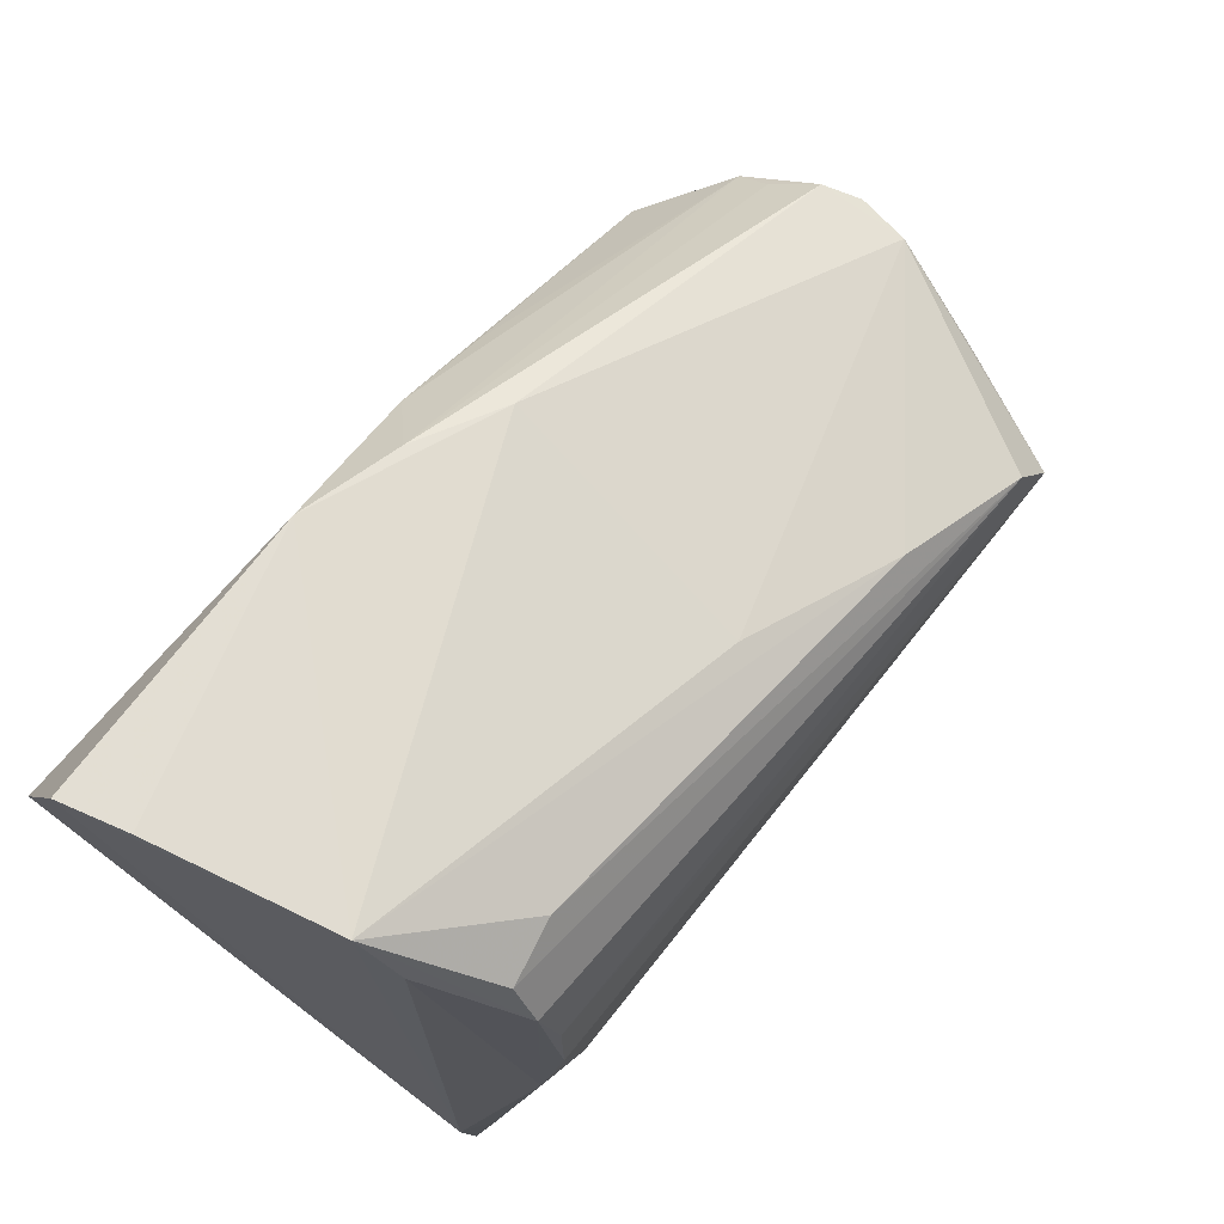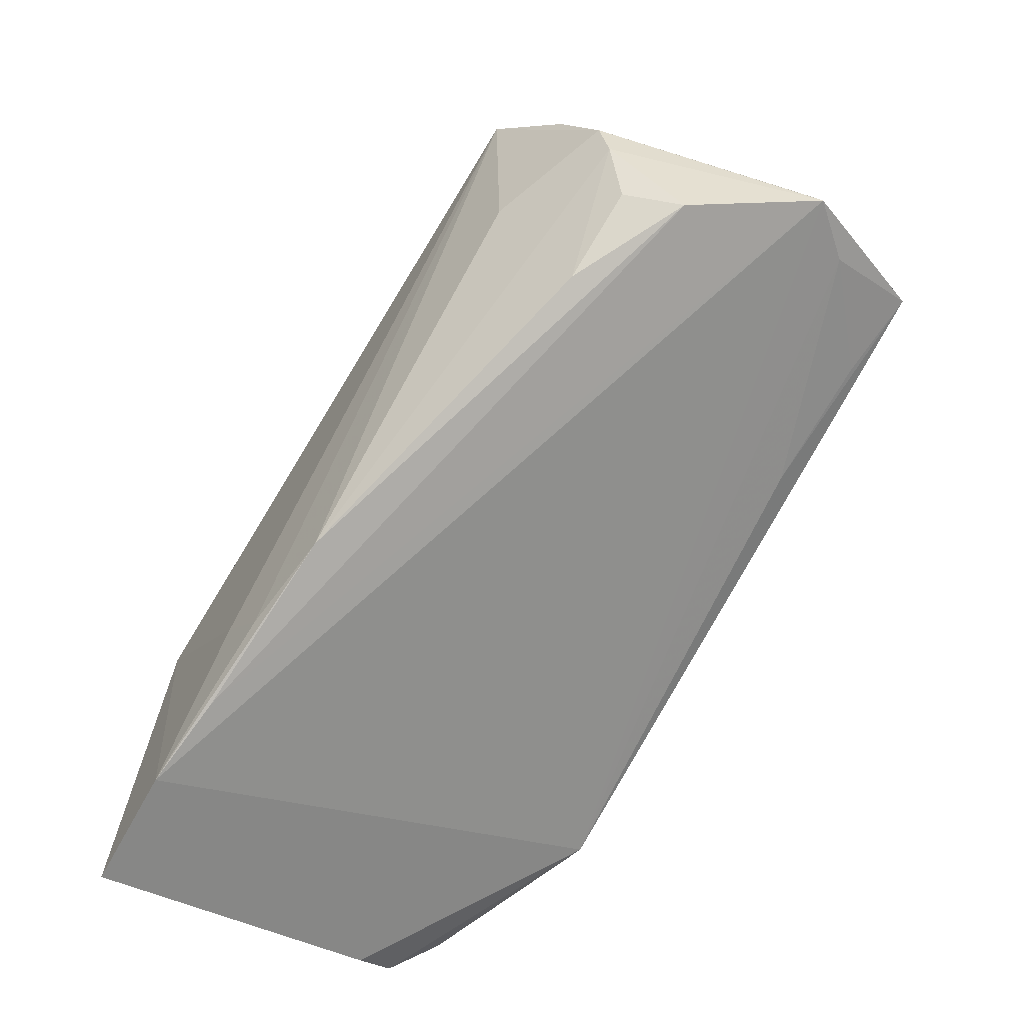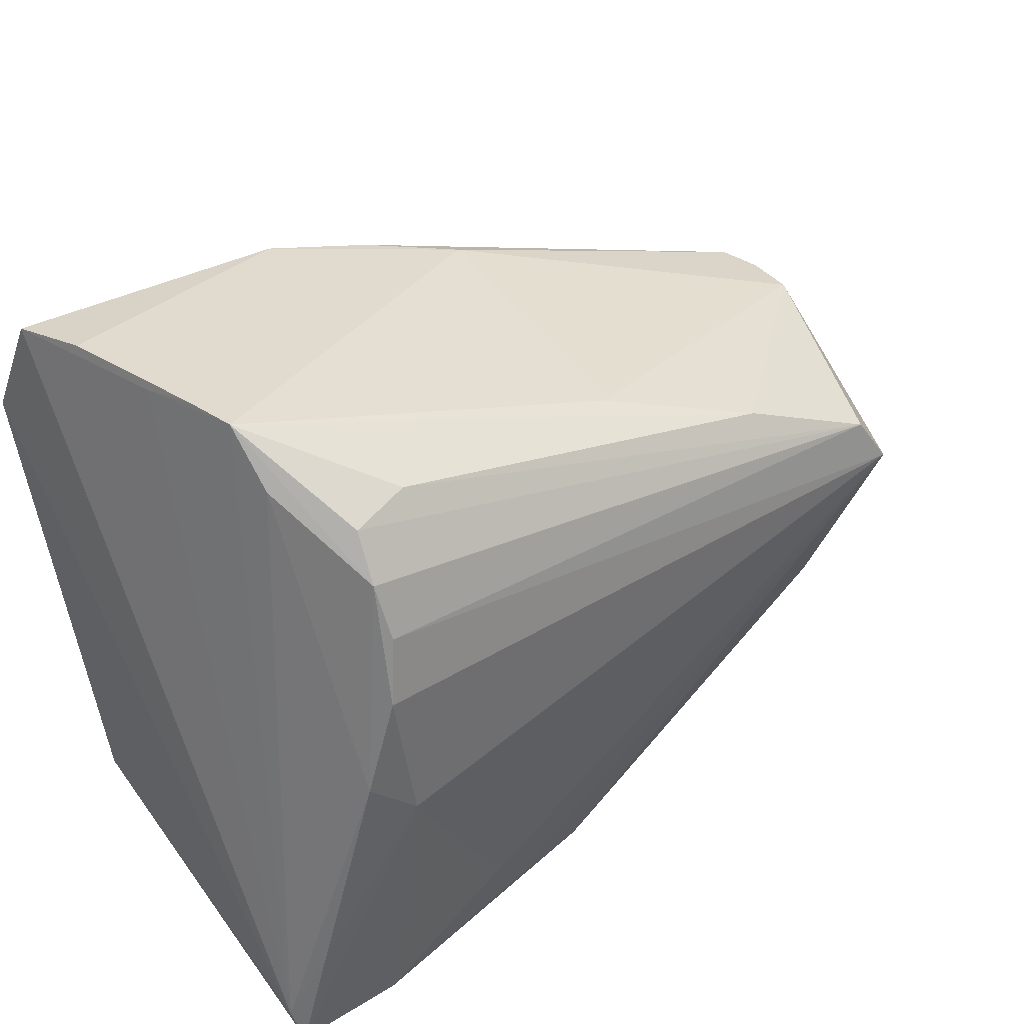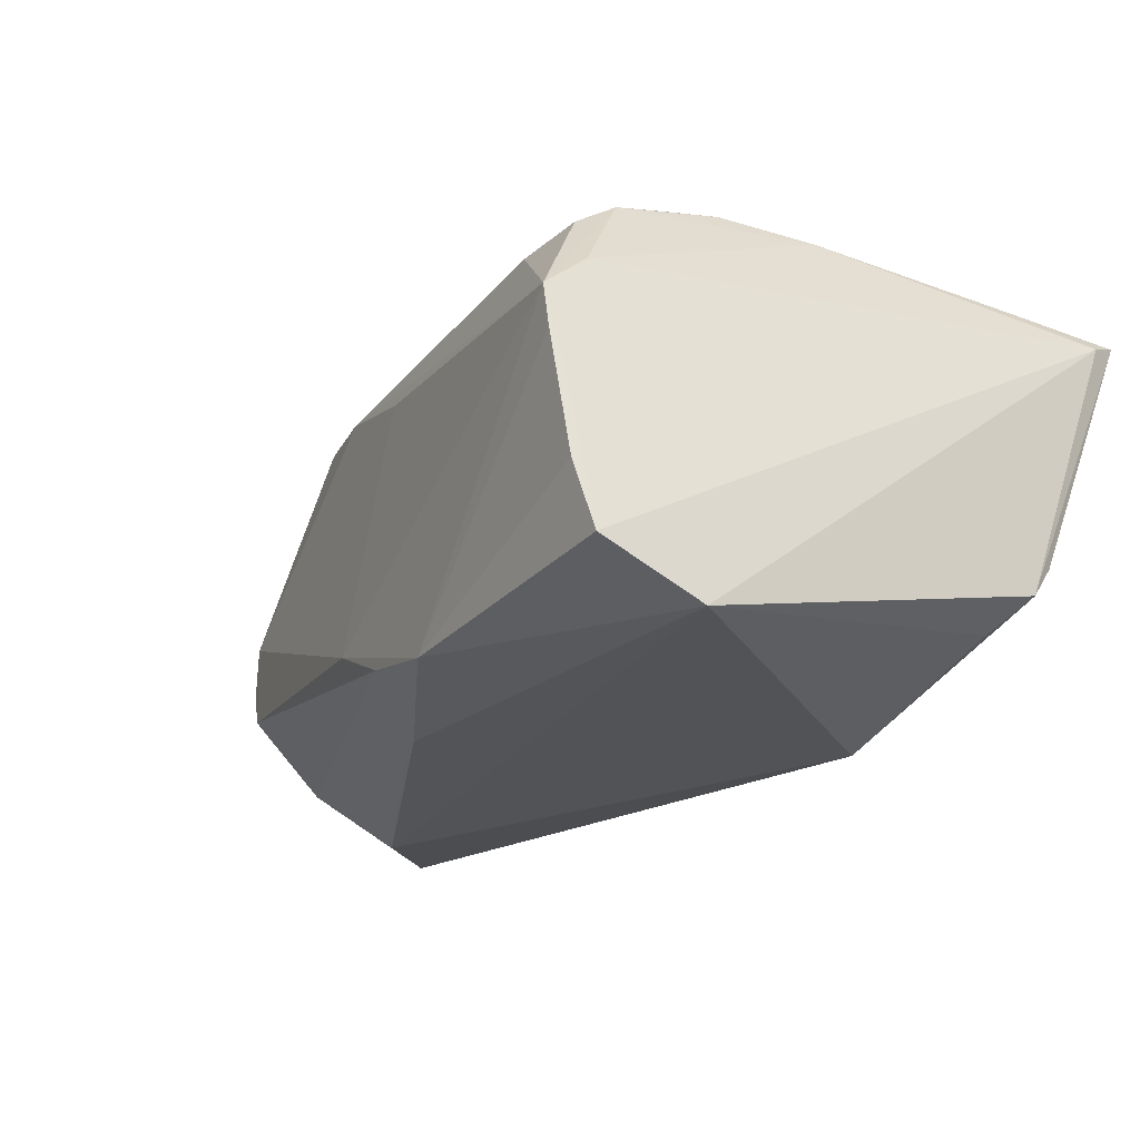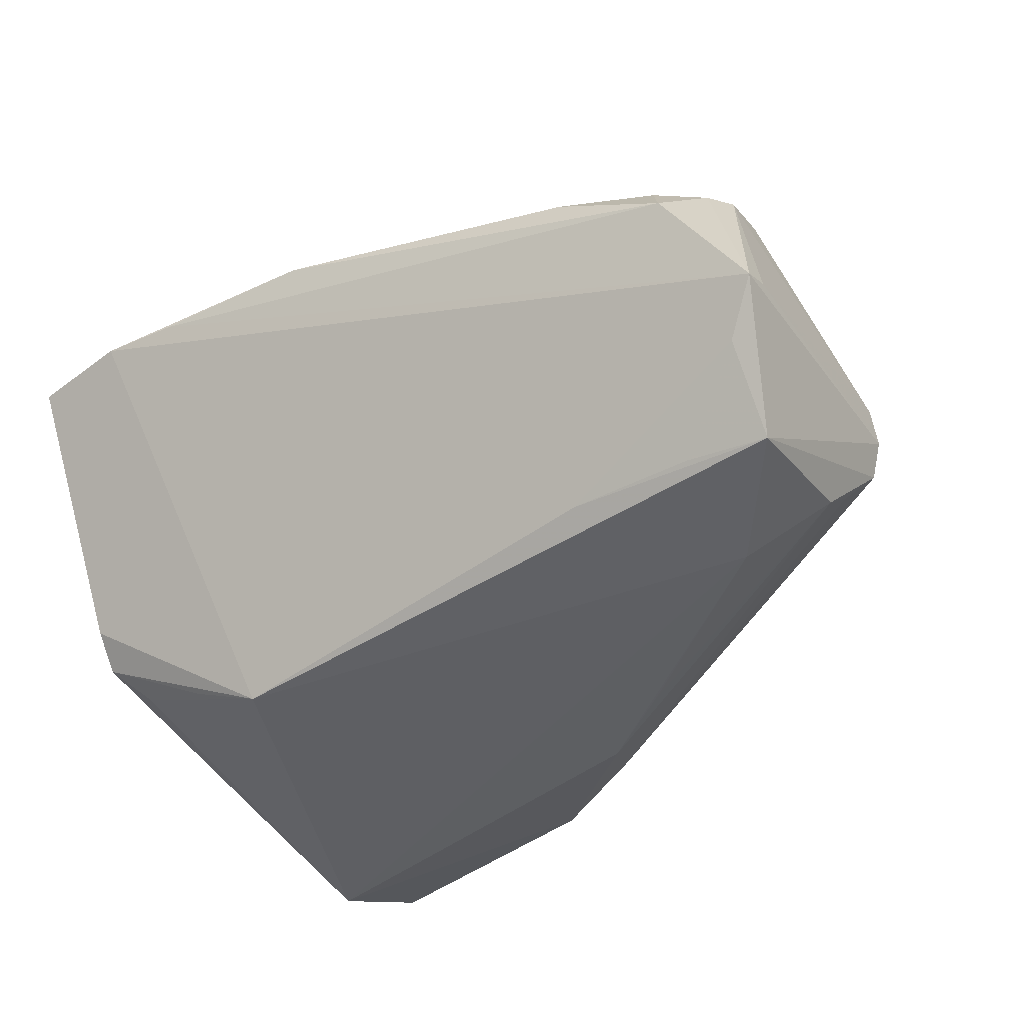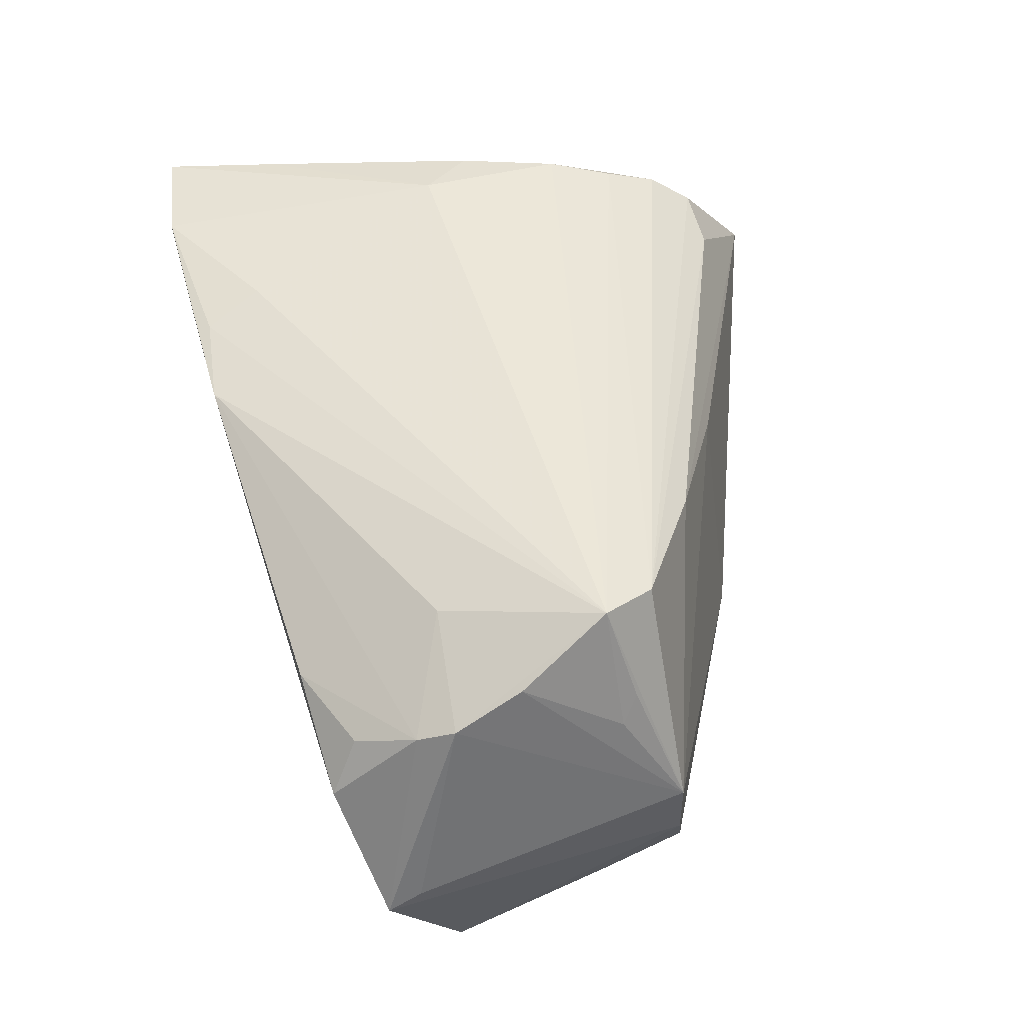
<metadata>
{"format":"obj","ext":"obj","renderer":"f3d","projection":"perspective","resolution":1024,"background":"white","views":[{"elev":78.5,"azim":-50.1,"up":"+Y"},{"elev":-77.7,"azim":59.3,"up":"+Y"},{"elev":40.4,"azim":-40.1,"up":"+Y"},{"elev":-21.9,"azim":-130.0,"up":"+Z"},{"elev":-41.4,"azim":38.9,"up":"+Z"},{"elev":47.9,"azim":81.2,"up":"+Z"}]}
</metadata>
<code>
v 0.05379 0.01291 -0.005975
v -0.03443 -7.457e-05 0.02558
v 0.05379 -0.01969 -0.01424
v 0.0291 -0.0162 -0.02256
v 0.01686 0.01609 -0.02547
v -0.04414 -0.03536 0.02073
v 0.05018 0.005335 -0.0187
v -0.03029 0.02507 0.02256
v 0.04566 0.004575 0.02541
v 0.05338 -0.01347 -0.02409
v 0.04208 0.01034 0.02418
v -0.03554 0.03901 0.006593
v 0.04158 -0.00026 -0.02607
v 0.03782 -0.02937 0.01111
v -0.04461 0.02708 -0.02607
v -0.04461 -0.02011 -0.01335
v 0.006296 0.02241 -0.02557
v -0.01003 0.03404 -0.02319
v 0.01194 0.02822 -0.01585
v 0.05039 -0.005514 0.01946
v -0.04344 -0.03919 0.02223
v -0.044 -0.0236 -0.009307
v 0.04911 0.007739 0.01454
v -0.03053 -0.03973 0.02251
v 0.05779 -0.01845 -0.006849
v -0.03689 0.0394 0.001308
v -0.02043 -0.03854 0.02147
v 0.05216 -0.01318 0.01574
v -0.03124 0.01135 0.02615
v 0.05834 -0.02229 -0.008751
v -0.0149 -0.02948 0.02353
v 0.001786 0.03084 -0.0206
v -0.04065 -0.01634 -0.01757
v 0.05082 0.006023 0.01158
v -0.02976 0.01889 0.02473
v 0.05315 0.01314 -0.0001158
v -0.03507 0.03306 0.01163
v -0.02251 0.03092 0.01771
v 0.04383 -0.01492 -0.02297
v 0.008394 0.02487 0.01429
v -0.03848 0.03864 -0.004043
v 0.03864 -0.01334 0.02073
v -0.03067 -0.01691 -0.02152
v 0.05032 -0.02716 0.004534
v 0.04777 -0.02415 0.01063
v -0.02888 -0.005578 0.0265
v 0.02653 0.01774 0.0206
v -8.12e-06 -0.03609 0.02052
v -0.02962 0.03004 0.01929
v 0.05109 -0.01744 0.0139
v -0.01091 -0.03589 0.02181
v 0.05214 0.01354 -0.0101
v -0.04038 -0.02562 0.02341
v -0.04302 0.0389 -0.02145
v -0.04076 0.03991 -0.01371
v 0.04997 0.009606 -0.01499
v -0.02146 -0.01602 -0.02607
f 54 6 41
f 41 6 12
f 21 6 16
f 55 18 54
f 54 41 55
f 19 18 12
f 54 18 15
f 15 6 54
f 15 16 6
f 57 10 4
f 52 10 7
f 52 19 36
f 48 44 14
f 22 57 21
f 21 16 22
f 22 16 57
f 50 48 14
f 50 44 30
f 53 6 21
f 53 2 6
f 46 9 29
f 29 2 46
f 2 53 46
f 46 53 21
f 12 18 26
f 18 55 26
f 26 41 12
f 26 55 41
f 32 19 52
f 18 19 32
f 33 15 57
f 16 15 33
f 13 7 10
f 13 10 57
f 57 15 13
f 30 57 3
f 57 4 3
f 3 10 30
f 52 36 1
f 30 10 1
f 1 10 52
f 9 46 31
f 24 57 30
f 21 57 24
f 24 46 21
f 24 31 46
f 12 6 37
f 6 2 37
f 8 2 29
f 8 37 2
f 8 49 12
f 12 37 8
f 14 44 45
f 45 50 14
f 44 50 45
f 9 48 42
f 48 50 42
f 30 1 25
f 25 1 36
f 52 7 56
f 56 32 52
f 7 32 56
f 57 16 43
f 43 33 57
f 16 33 43
f 17 15 18
f 17 13 15
f 18 32 17
f 17 32 7
f 39 4 10
f 10 3 39
f 39 3 4
f 12 47 40
f 40 47 36
f 40 19 12
f 40 36 19
f 9 36 11
f 36 47 11
f 49 8 11
f 12 49 38
f 38 47 12
f 49 11 38
f 38 11 47
f 51 48 9
f 9 31 51
f 51 24 48
f 31 24 51
f 30 44 27
f 27 24 30
f 44 48 27
f 48 24 27
f 9 20 34
f 34 20 36
f 9 42 28
f 28 20 9
f 28 42 50
f 28 50 30
f 30 25 28
f 28 25 36
f 36 20 28
f 7 13 5
f 5 17 7
f 13 17 5
f 35 8 29
f 35 11 8
f 29 9 35
f 9 11 35
f 23 36 9
f 9 34 23
f 23 34 36

</code>
